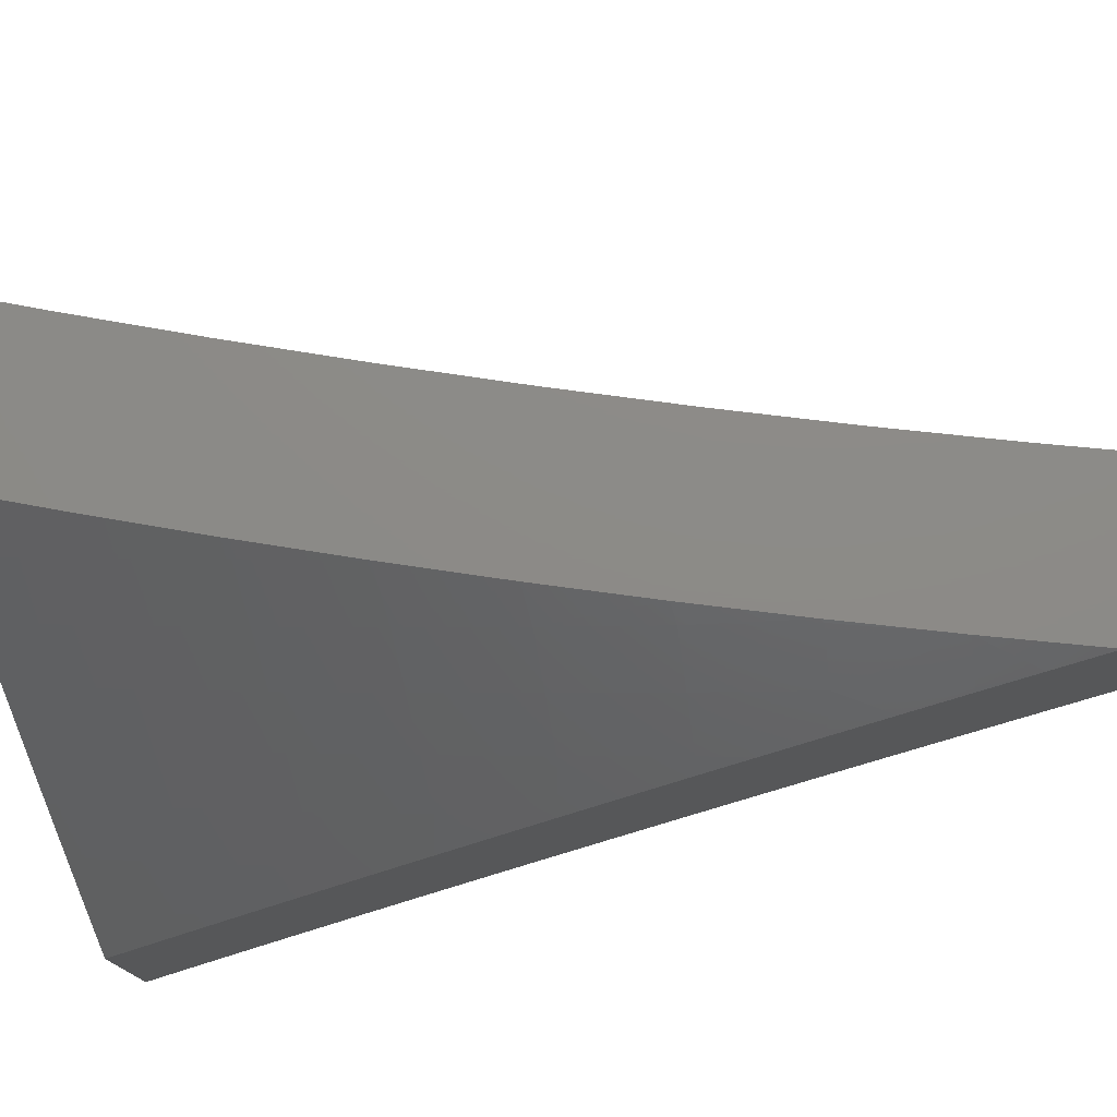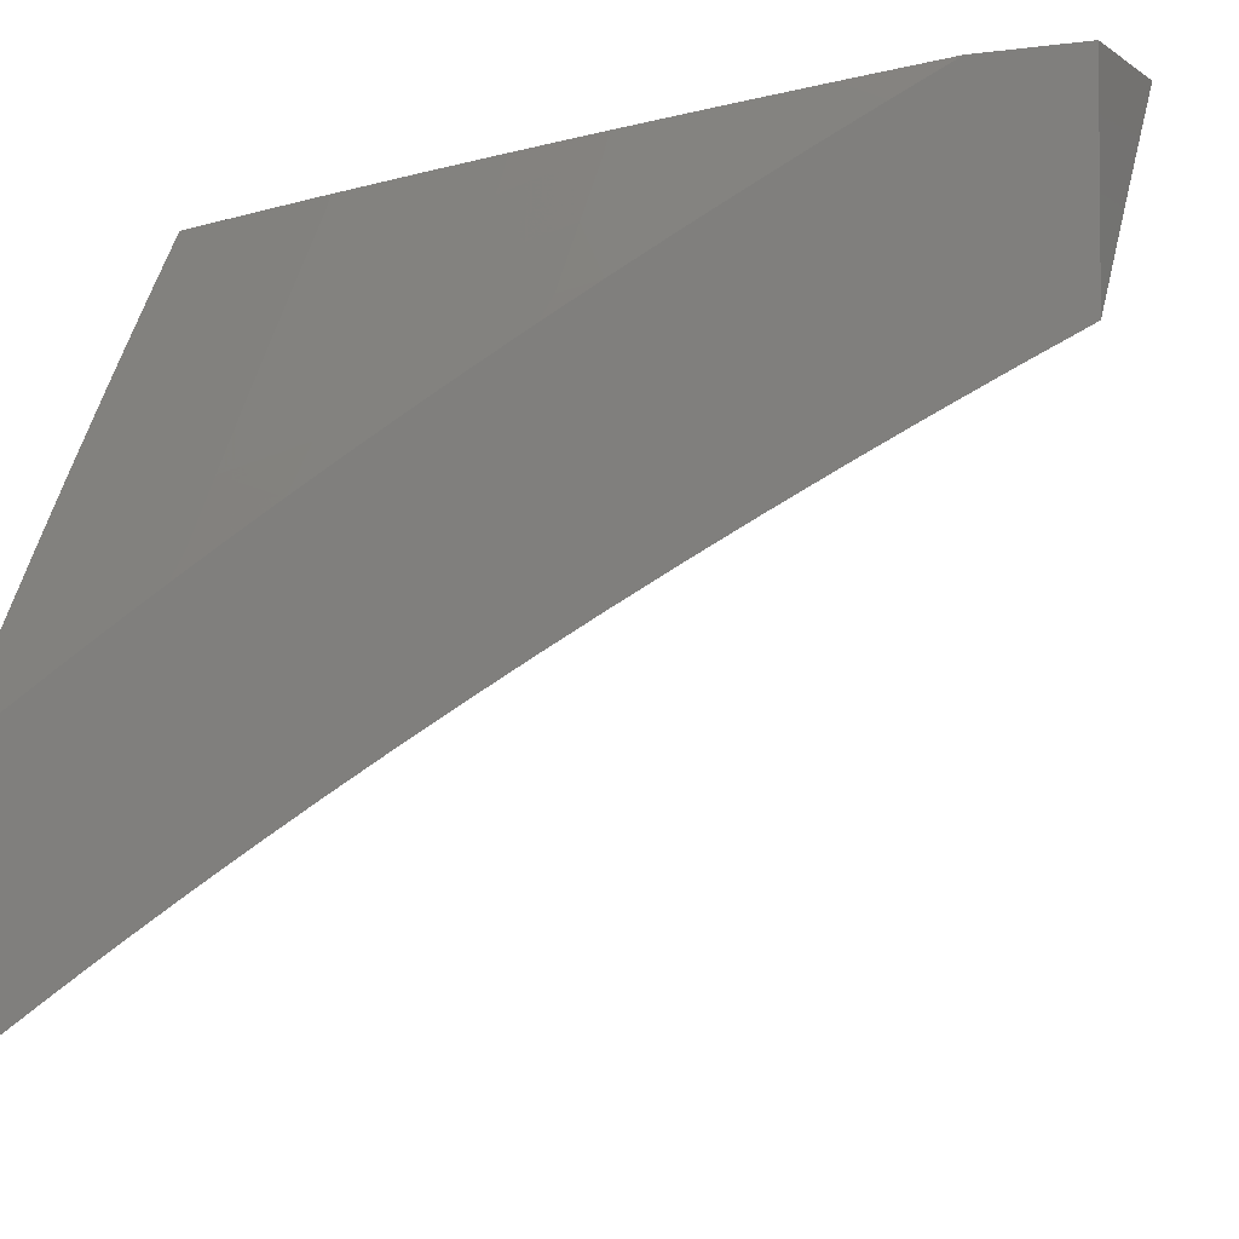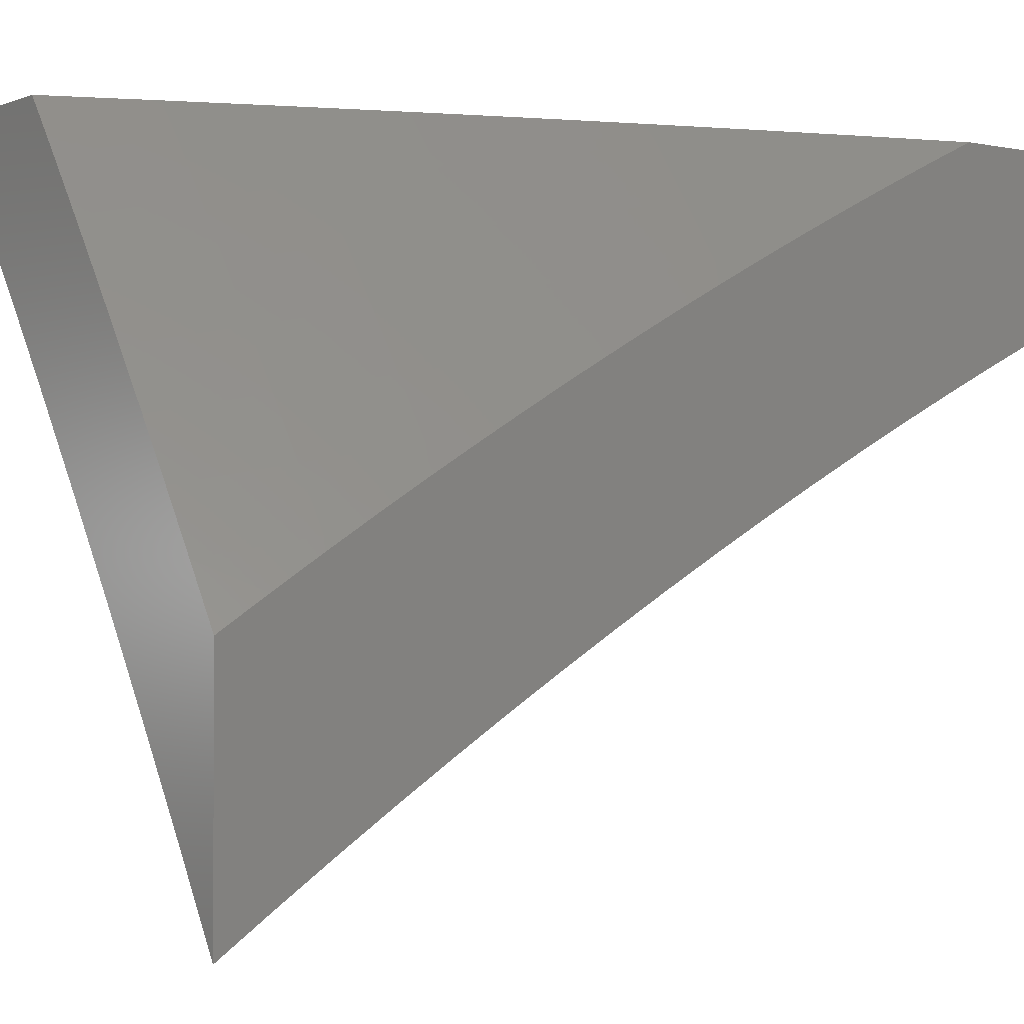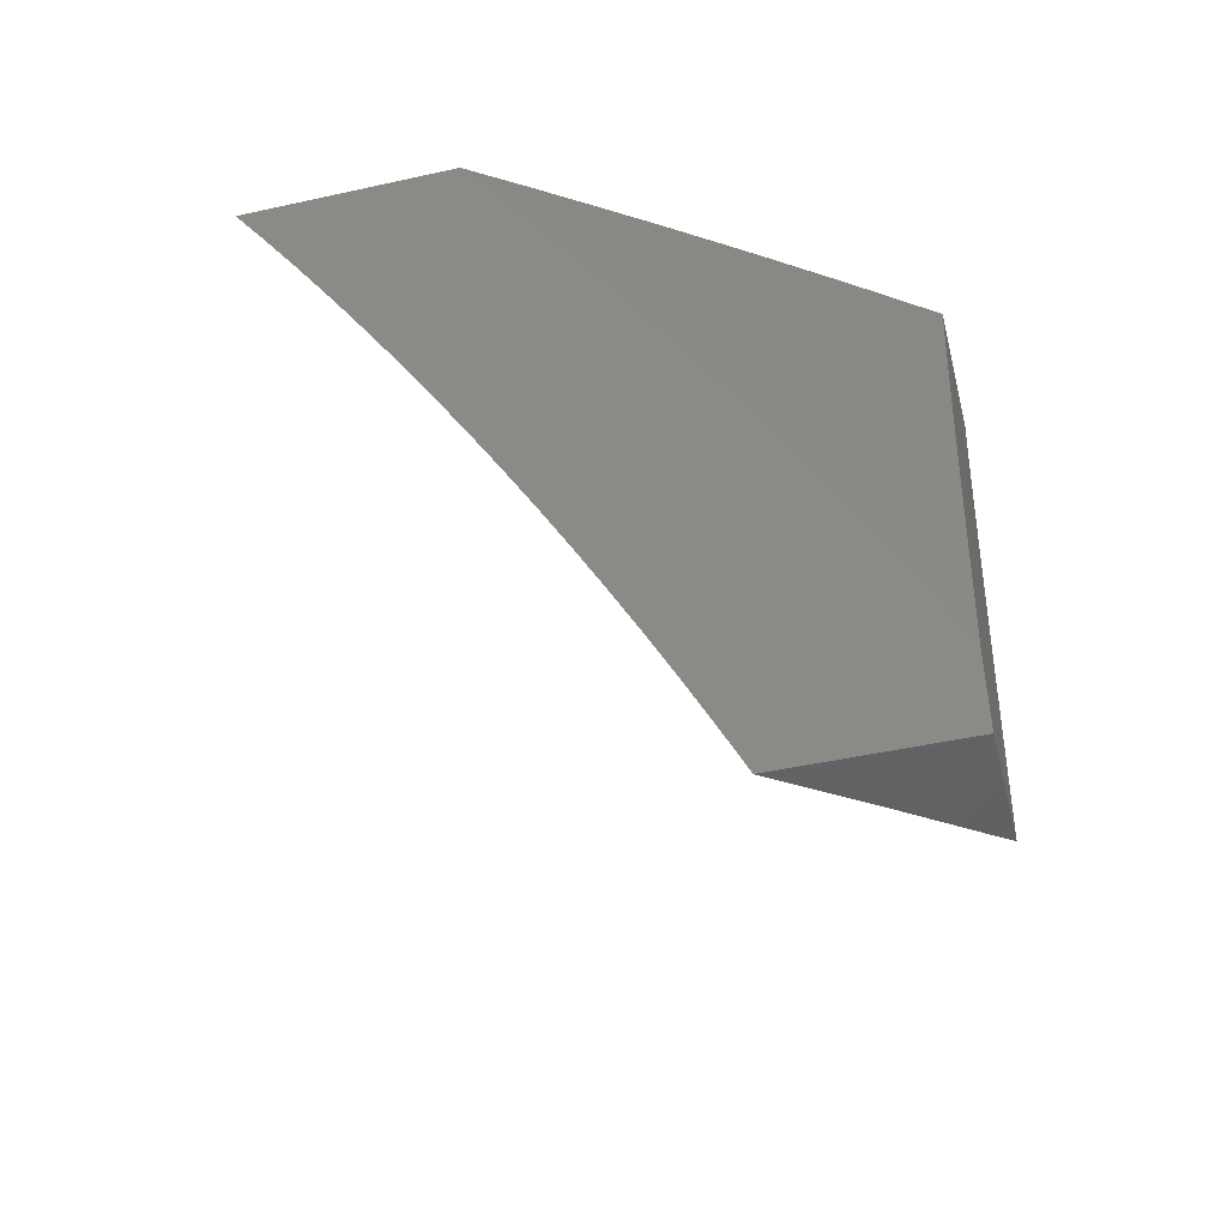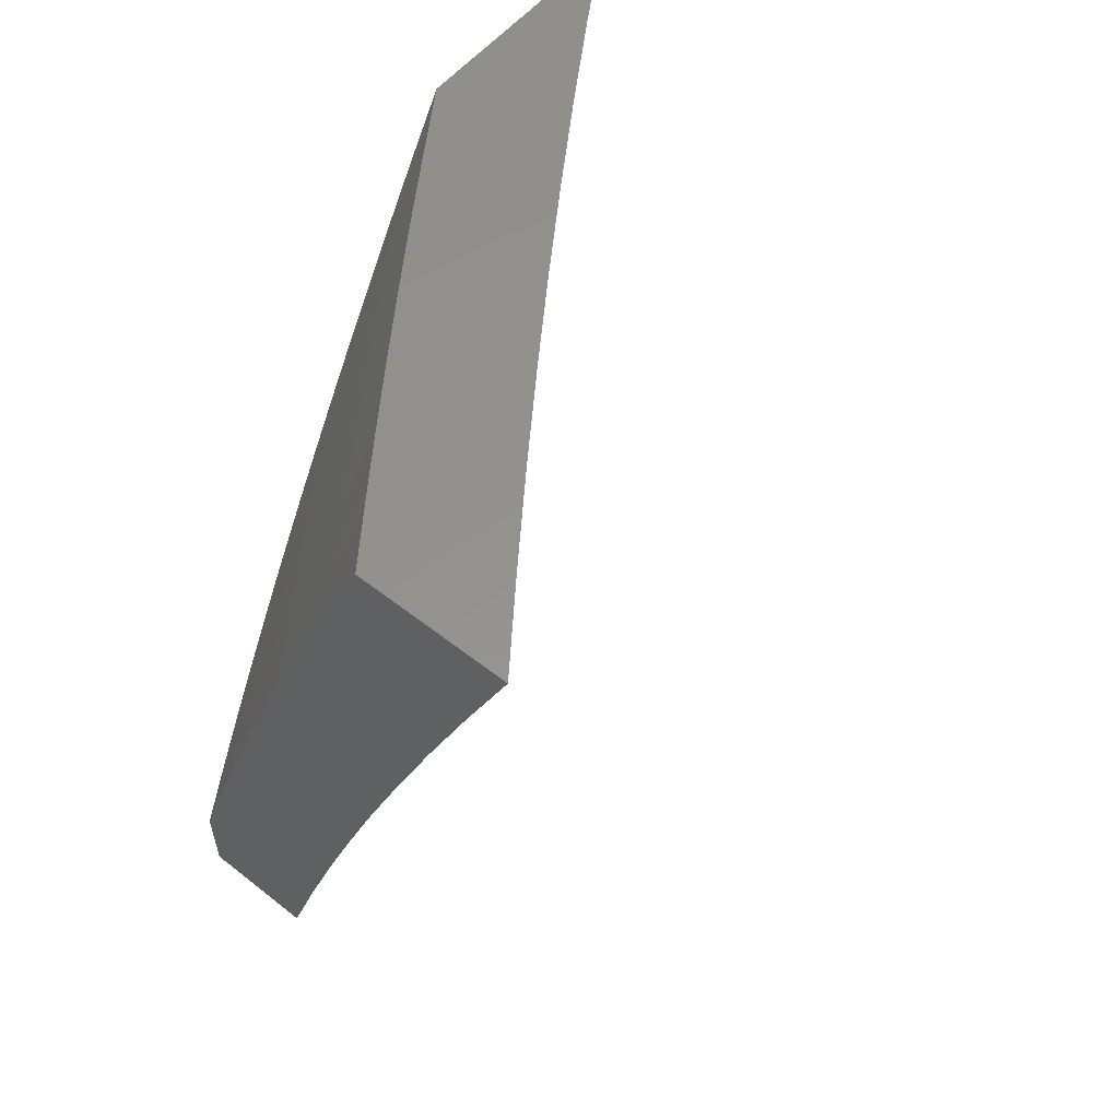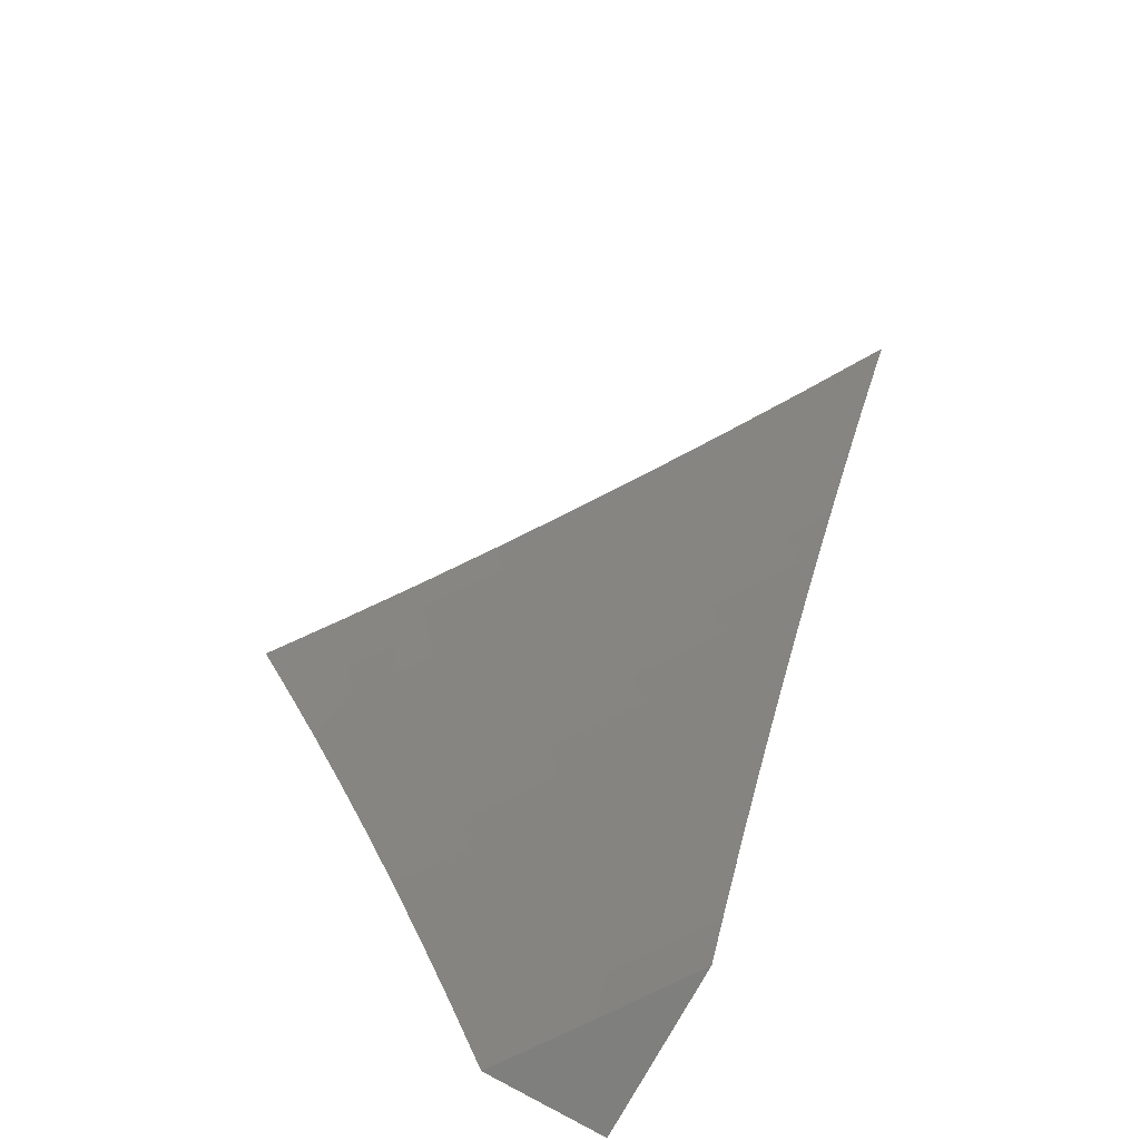
<metadata>
{"format":"stl","ext":"stl","renderer":"f3d","projection":"perspective","resolution":1024,"background":"white","views":[{"elev":76.8,"azim":77.2,"up":"+Y"},{"elev":-3.4,"azim":115.5,"up":"+Y"},{"elev":-1.4,"azim":53.3,"up":"+Y"},{"elev":-46.1,"azim":104.2,"up":"+Z"},{"elev":56.3,"azim":-140.6,"up":"+Z"},{"elev":-79.6,"azim":-29.5,"up":"+Z"}]}
</metadata>
<code>
# stl→obj: 164 verts, 324 faces
v 8.66 6 4
v 8.704 5.939 4
v 8.707 6 3.889
v 8.736 5.96 3.888
v 8.753 6 3.778
v 8.767 5.982 3.776
v 8.797 6 3.666
v 8.811 5.919 3.776
v 8.841 5.94 3.663
v 8.855 5.857 3.776
v 8.885 5.877 3.663
v 8.898 5.794 3.776
v 8.928 5.814 3.663
v 8.94 5.731 3.776
v 8.971 5.751 3.663
v 9 5.703 3.671
v 9 5.735 3.615
v 8.747 5.877 4
v 8.78 5.899 3.888
v 8.791 5.815 4
v 8.823 5.836 3.888
v 8.833 5.753 4
v 8.866 5.774 3.888
v 8.876 5.69 4
v 8.909 5.711 3.888
v 8.918 5.627 4
v 8.951 5.648 3.888
v 8.983 5.668 3.776
v 9 5.67 3.727
v 9 5.637 3.782
v 9 5.604 3.837
v 8.992 5.584 3.888
v 9 5.57 3.892
v 9 5.535 3.946
v 8.959 5.564 4
v 9 5.5 4
v 9 5.766 3.559
v 8.958 5.833 3.551
v 9 5.797 3.503
v 8.987 5.852 3.438
v 9 5.828 3.446
v 9 5.858 3.389
v 8.943 5.915 3.438
v 9 5.887 3.332
v 8.97 5.933 3.326
v 9 5.916 3.274
v 8.997 5.951 3.213
v 9 5.945 3.217
v 9 5.973 3.159
v 9 6 3.1
v 8.962 6 3.214
v 8.923 6 3.328
v 8.926 5.997 3.326
v 8.899 5.978 3.438
v 8.883 6 3.441
v 8.871 5.959 3.551
v 8.841 6 3.554
v 8.915 5.896 3.551
v 8.82 6 3.127
v 8.862 6 3
v 8.86 5.974 3.063
v 8.931 5.9 3
v 8.928 5.876 3.063
v 9 5.8 3
v 8.996 5.777 3.063
v 9 5.769 3.065
v 8.981 5.768 3.125
v 9 5.738 3.13
v 8.967 5.759 3.188
v 9 5.706 3.195
v 8.952 5.749 3.251
v 9 5.673 3.259
v 8.937 5.739 3.313
v 9 5.64 3.323
v 8.922 5.729 3.376
v 8.987 5.631 3.376
v 8.906 5.719 3.438
v 8.971 5.621 3.438
v 8.89 5.709 3.501
v 8.955 5.611 3.501
v 8.874 5.699 3.563
v 8.939 5.601 3.563
v 8.857 5.688 3.626
v 8.922 5.59 3.626
v 8.84 5.677 3.688
v 8.905 5.58 3.688
v 8.823 5.666 3.751
v 8.887 5.569 3.751
v 8.805 5.655 3.813
v 8.87 5.557 3.813
v 8.787 5.643 3.875
v 8.852 5.546 3.875
v 8.769 5.631 3.938
v 8.833 5.535 3.938
v 8.814 5.524 4
v 8.877 5.427 4
v 8.896 5.438 3.938
v 8.939 5.328 4
v 8.958 5.339 3.938
v 9 5.27 3.94
v 9 5.31 3.88
v 8.977 5.35 3.875
v 9 5.349 3.82
v 8.995 5.361 3.813
v 9 5.388 3.759
v 8.933 5.46 3.813
v 8.951 5.47 3.751
v 9 5.606 3.386
v 9 5.571 3.449
v 9 5.535 3.512
v 9 5.5 3.574
v 8.986 5.491 3.626
v 9 5.463 3.636
v 8.969 5.481 3.688
v 9 5.426 3.698
v 9 5.23 4
v 8.75 5.621 4
v 8.703 5.729 3.938
v 8.721 5.74 3.875
v 8.654 5.836 3.875
v 8.672 5.848 3.813
v 8.587 5.931 3.875
v 8.604 5.943 3.813
v 8.536 6 3.877
v 8.587 6 3.754
v 8.685 5.717 4
v 8.636 5.824 3.938
v 8.569 5.919 3.938
v 8.618 5.812 4
v 8.551 5.906 4
v 8.482 6 4
v 8.637 6 3.63
v 8.638 5.967 3.688
v 8.621 5.955 3.751
v 8.689 5.86 3.751
v 8.739 5.752 3.813
v 8.686 6 3.505
v 8.671 5.99 3.563
v 8.654 5.978 3.626
v 8.723 5.882 3.626
v 8.706 5.871 3.688
v 8.774 5.775 3.688
v 8.756 5.764 3.751
v 8.732 6 3.38
v 8.772 5.915 3.438
v 8.756 5.904 3.501
v 8.74 5.893 3.563
v 8.807 5.797 3.563
v 8.79 5.786 3.626
v 8.777 6 3.254
v 8.802 5.935 3.313
v 8.787 5.925 3.376
v 8.839 5.818 3.438
v 8.823 5.807 3.501
v 8.832 5.955 3.188
v 8.817 5.945 3.251
v 8.87 5.838 3.313
v 8.855 5.828 3.376
v 8.846 5.964 3.125
v 8.914 5.867 3.125
v 8.9 5.857 3.188
v 8.885 5.848 3.251
v 8.915 5.449 3.875
v 9 6 3
f 1 2 3
f 3 2 4
f 3 4 5
f 5 4 6
f 5 6 7
f 7 6 8
f 7 8 9
f 9 8 10
f 9 10 11
f 11 10 12
f 11 12 13
f 13 12 14
f 13 14 15
f 15 14 16
f 15 16 17
f 2 18 4
f 4 18 19
f 4 19 6
f 6 19 8
f 18 20 19
f 19 20 21
f 19 21 8
f 8 21 10
f 20 22 21
f 21 22 23
f 21 23 10
f 10 23 12
f 22 24 23
f 23 24 25
f 23 25 12
f 12 25 14
f 24 26 25
f 25 26 27
f 25 27 14
f 14 27 28
f 14 28 29
f 29 28 30
f 30 28 27
f 30 27 31
f 31 27 32
f 31 32 33
f 33 32 34
f 34 32 35
f 34 35 36
f 26 35 27
f 27 35 32
f 29 16 14
f 17 37 15
f 15 37 13
f 13 37 38
f 38 37 39
f 38 39 40
f 40 39 41
f 40 41 42
f 40 42 43
f 43 42 44
f 43 44 45
f 45 44 46
f 45 46 47
f 47 46 48
f 47 48 49
f 50 51 49
f 49 51 47
f 52 53 51
f 51 53 45
f 51 45 47
f 53 52 54
f 54 52 55
f 54 55 56
f 56 55 57
f 56 57 9
f 9 57 7
f 9 11 56
f 56 11 58
f 56 58 54
f 54 58 43
f 54 43 53
f 53 43 45
f 11 13 58
f 58 13 38
f 58 38 43
f 43 38 40
f 59 60 61
f 61 60 62
f 61 62 63
f 63 62 64
f 63 64 65
f 65 64 66
f 65 66 67
f 67 66 68
f 67 68 69
f 69 68 70
f 69 70 71
f 71 70 72
f 71 72 73
f 73 72 74
f 73 74 75
f 75 74 76
f 75 76 77
f 77 76 78
f 77 78 79
f 79 78 80
f 79 80 81
f 81 80 82
f 81 82 83
f 83 82 84
f 83 84 85
f 85 84 86
f 85 86 87
f 87 86 88
f 87 88 89
f 89 88 90
f 89 90 91
f 91 90 92
f 91 92 93
f 93 92 94
f 93 94 95
f 95 94 96
f 96 94 97
f 96 97 98
f 98 97 99
f 98 99 100
f 100 99 101
f 101 99 102
f 101 102 103
f 103 102 104
f 103 104 105
f 105 104 106
f 105 106 107
f 107 106 88
f 107 88 86
f 74 108 76
f 76 108 78
f 108 109 78
f 78 109 80
f 109 110 80
f 80 110 82
f 110 111 82
f 82 111 84
f 84 111 112
f 112 111 113
f 112 113 114
f 114 113 115
f 114 115 107
f 107 115 105
f 100 116 98
f 95 117 93
f 93 117 118
f 93 118 119
f 119 118 120
f 119 120 121
f 121 120 122
f 121 122 123
f 123 122 124
f 123 124 125
f 117 126 118
f 118 126 127
f 118 127 120
f 120 127 128
f 120 128 122
f 122 128 124
f 126 129 127
f 127 129 130
f 127 130 128
f 128 130 131
f 128 131 124
f 132 133 125
f 125 133 134
f 125 134 123
f 123 134 135
f 123 135 121
f 121 135 136
f 121 136 119
f 119 136 91
f 119 91 93
f 137 138 132
f 132 138 139
f 132 139 133
f 133 139 140
f 133 140 141
f 141 140 142
f 141 142 143
f 143 142 87
f 143 87 89
f 144 145 137
f 137 145 146
f 137 146 147
f 147 146 148
f 147 148 149
f 149 148 83
f 149 83 85
f 150 151 144
f 144 151 152
f 144 152 145
f 145 152 153
f 145 153 154
f 154 153 79
f 154 79 81
f 59 155 150
f 150 155 156
f 150 156 151
f 151 156 157
f 151 157 158
f 158 157 75
f 158 75 77
f 155 59 159
f 159 59 61
f 159 61 160
f 160 61 63
f 160 63 67
f 67 63 65
f 155 159 161
f 161 159 160
f 161 160 69
f 69 160 67
f 156 155 162
f 162 155 161
f 162 161 71
f 71 161 69
f 153 152 158
f 158 152 151
f 138 137 147
f 148 146 154
f 154 146 145
f 138 147 139
f 139 147 140
f 134 133 141
f 142 140 149
f 149 140 147
f 134 141 135
f 135 141 143
f 135 143 136
f 136 143 89
f 136 89 91
f 156 162 157
f 157 162 73
f 157 73 75
f 73 162 71
f 79 153 77
f 77 153 158
f 83 148 81
f 81 148 154
f 87 142 85
f 85 142 149
f 112 114 84
f 84 114 86
f 114 107 86
f 88 106 90
f 90 106 163
f 90 163 92
f 92 163 97
f 92 97 94
f 99 97 163
f 104 102 106
f 106 102 163
f 102 99 163
f 164 50 64
f 64 50 49
f 64 49 66
f 66 49 48
f 66 48 68
f 68 48 46
f 68 46 44
f 68 44 70
f 70 44 42
f 70 42 72
f 72 42 41
f 72 41 74
f 74 41 39
f 74 39 108
f 108 39 37
f 108 37 109
f 109 37 17
f 109 17 110
f 110 17 16
f 110 16 29
f 110 29 111
f 111 29 30
f 111 30 113
f 113 30 31
f 113 31 115
f 115 31 33
f 115 33 105
f 105 33 34
f 105 34 103
f 103 34 36
f 103 36 101
f 101 36 100
f 100 36 116
f 35 96 36
f 36 96 98
f 36 98 116
f 35 26 96
f 96 26 95
f 95 26 24
f 95 24 117
f 117 24 22
f 117 22 20
f 117 20 126
f 126 20 18
f 126 18 129
f 129 18 2
f 129 2 1
f 131 130 1
f 1 130 129
f 64 62 164
f 164 62 60
f 3 125 1
f 1 125 124
f 1 124 131
f 125 3 132
f 132 3 5
f 132 5 137
f 137 5 7
f 137 7 57
f 137 57 144
f 144 57 55
f 144 55 150
f 150 55 52
f 150 52 59
f 59 52 51
f 59 51 60
f 60 51 50
f 60 50 164

</code>
